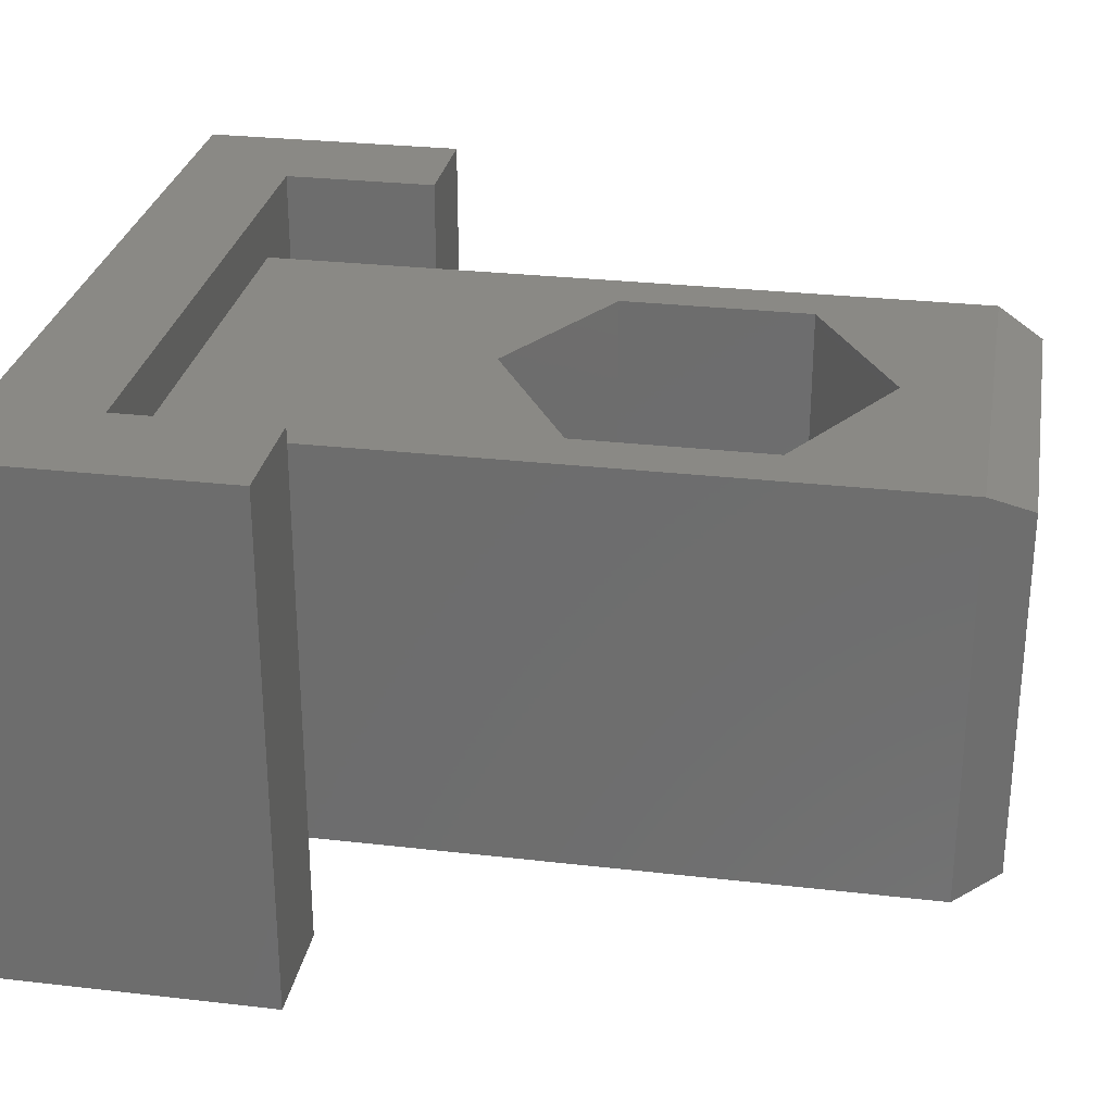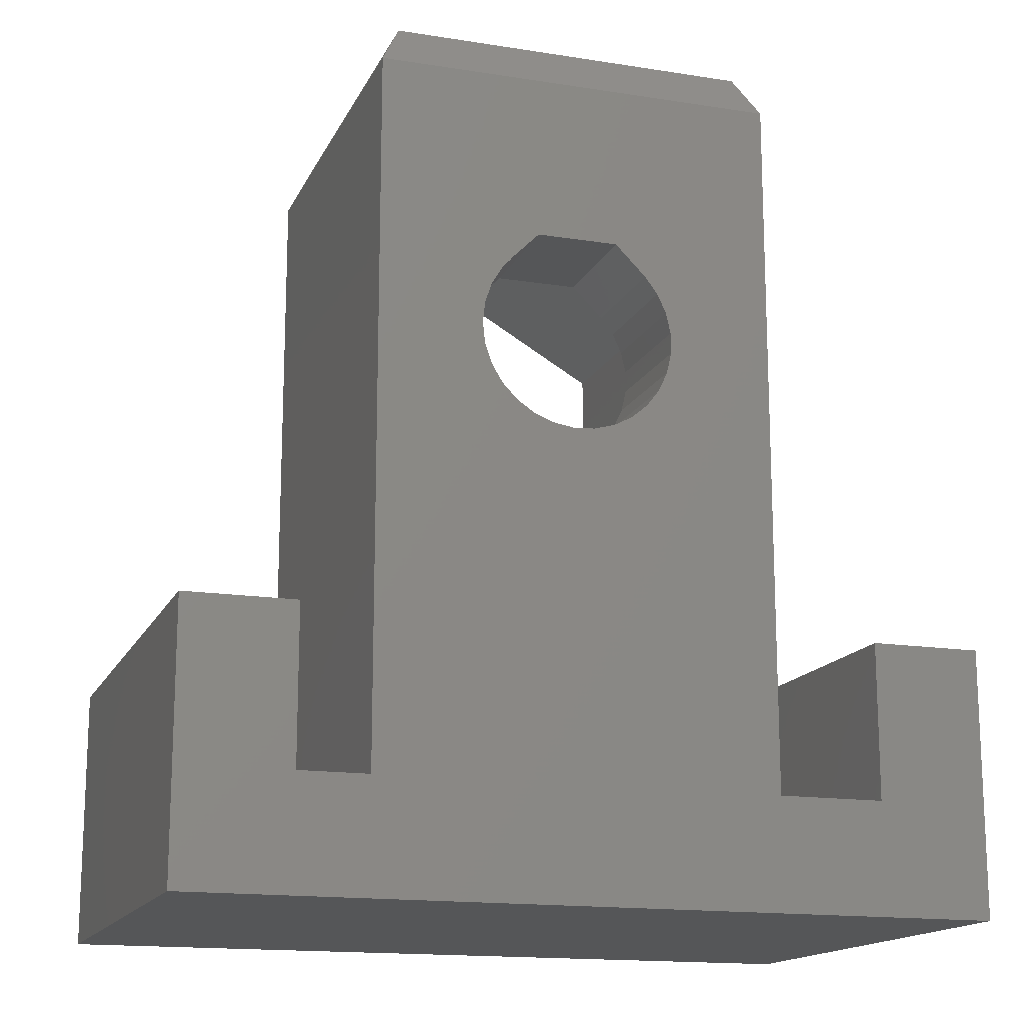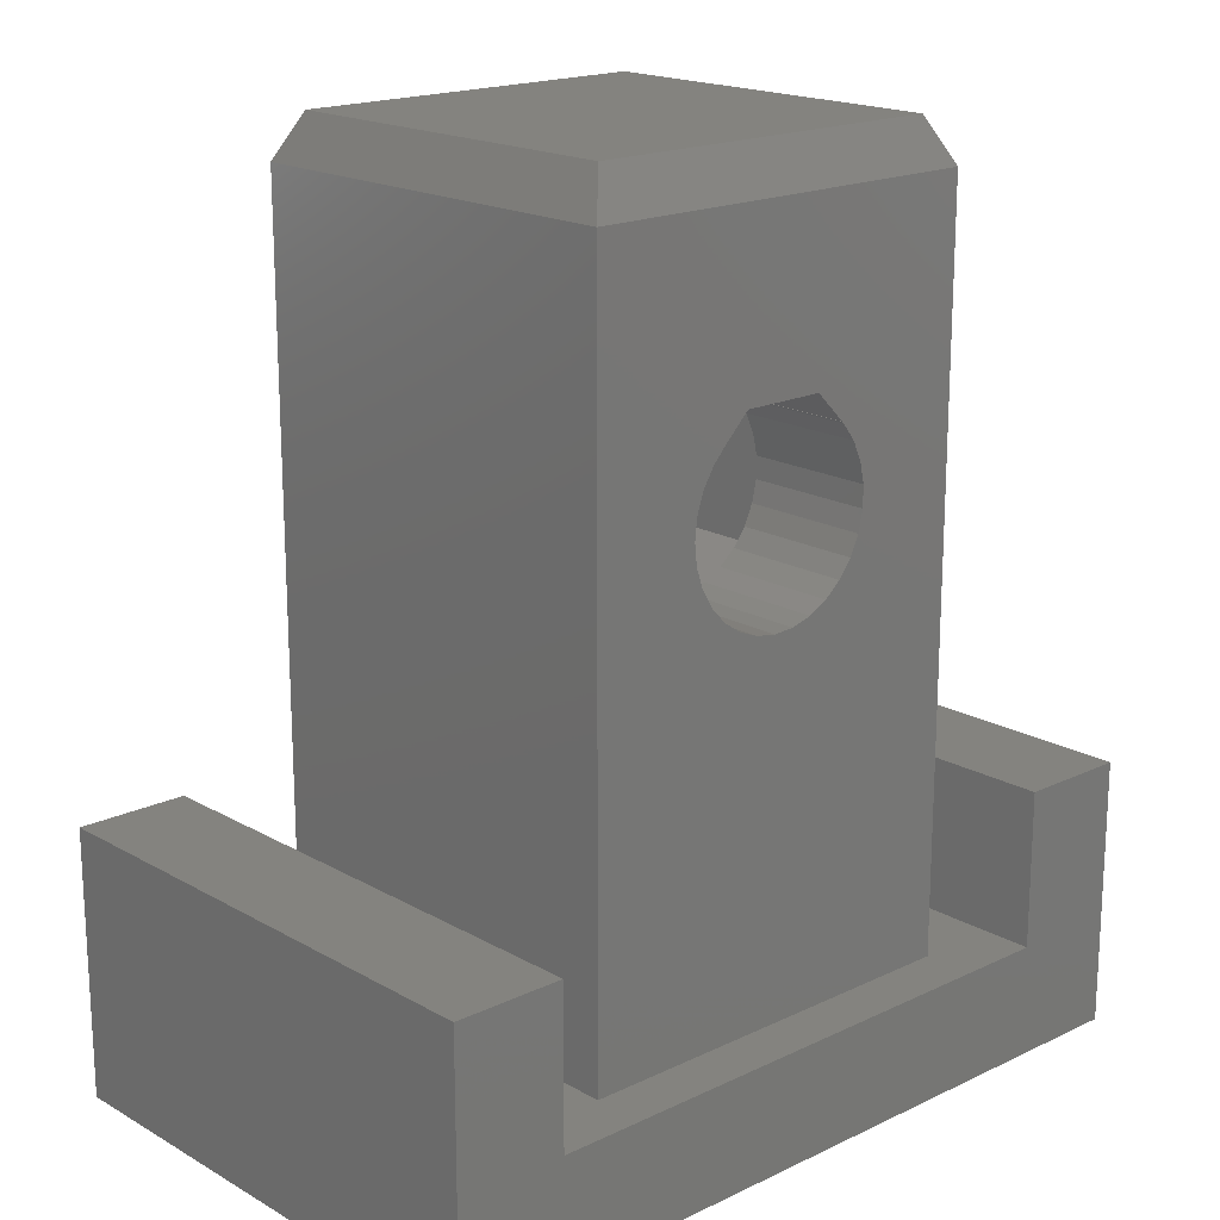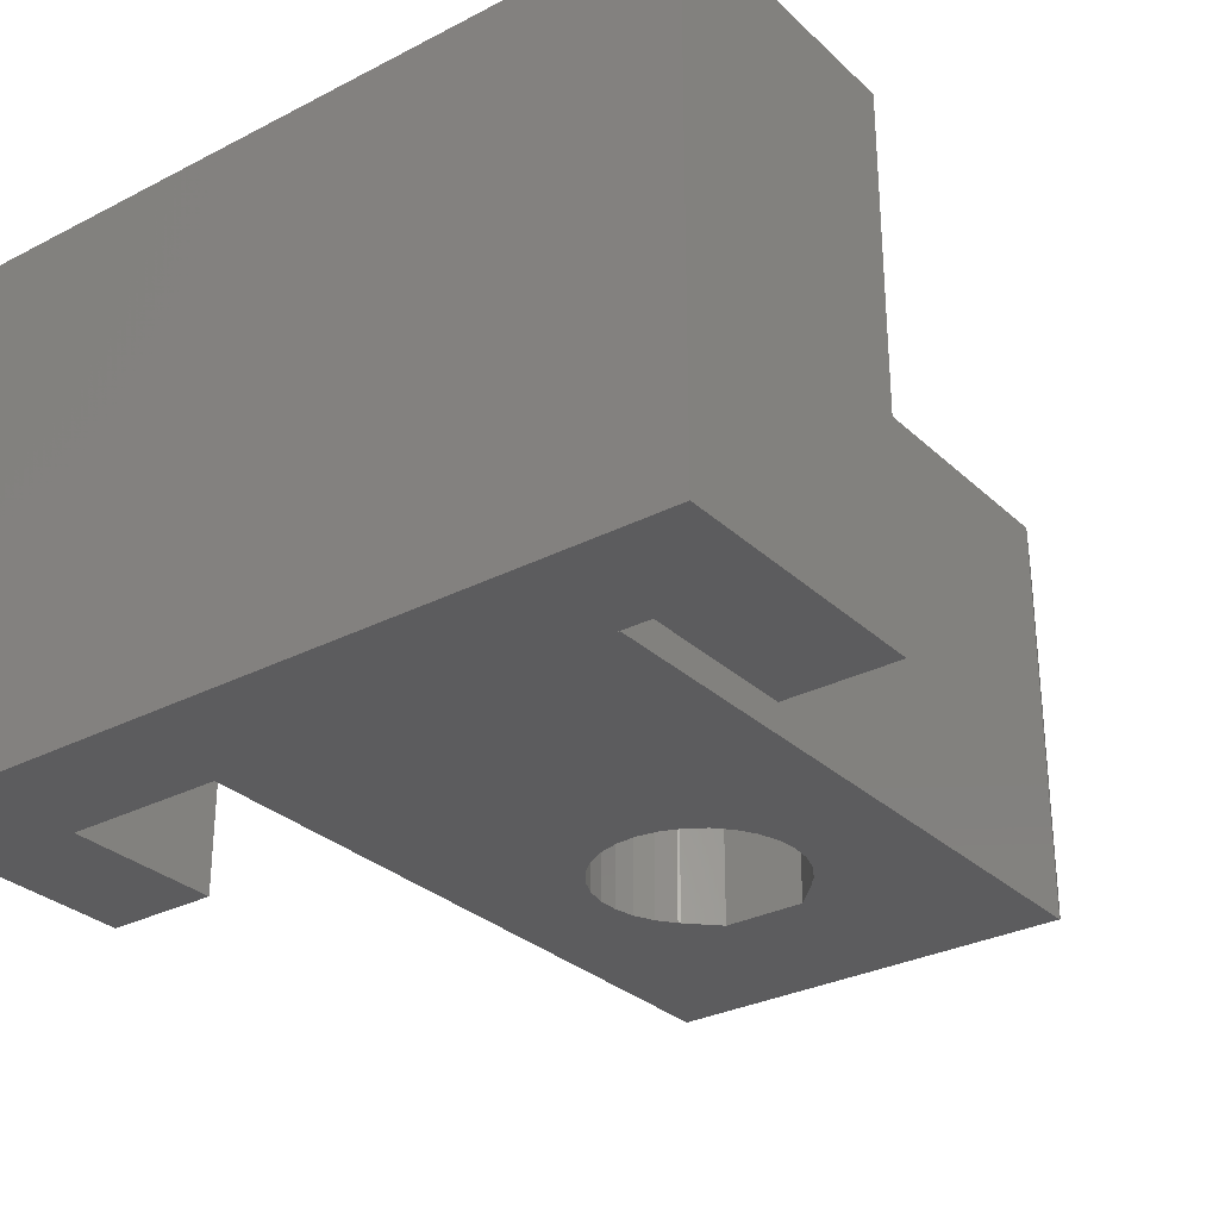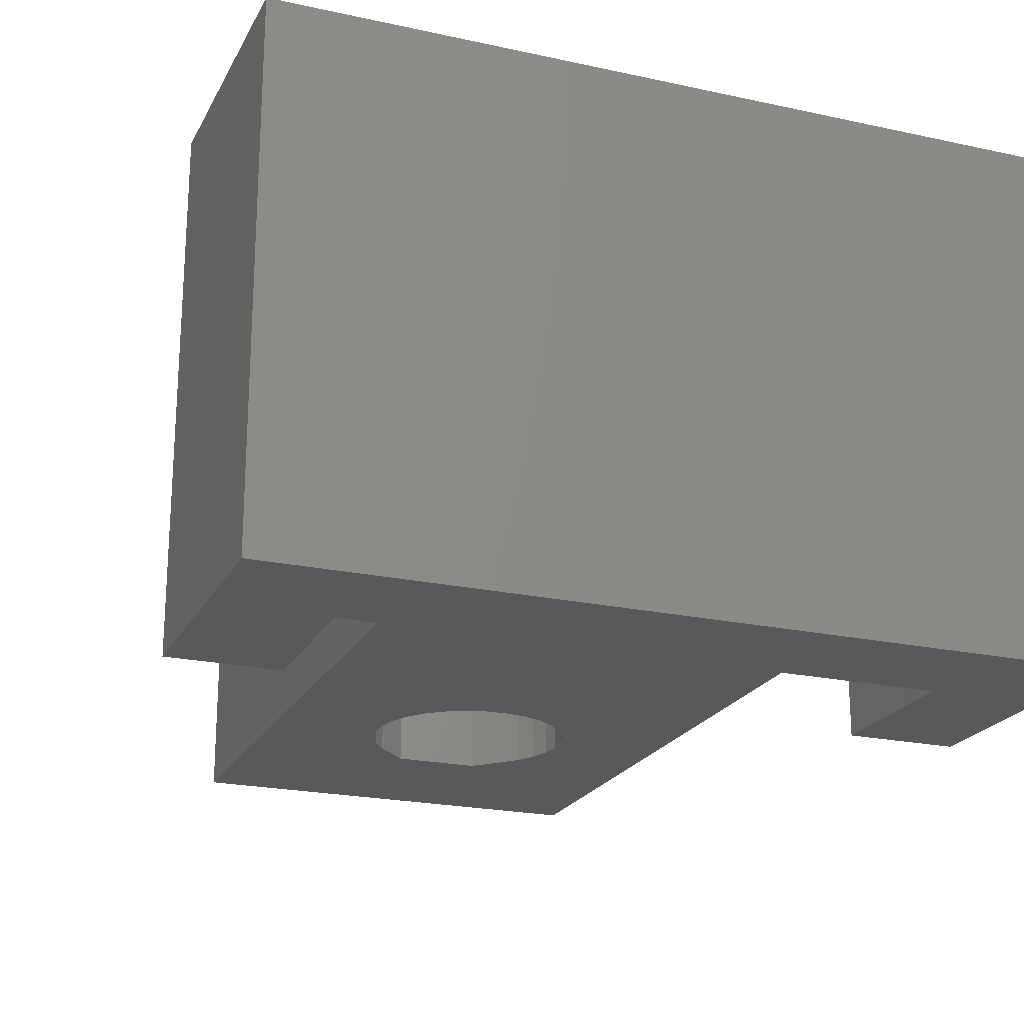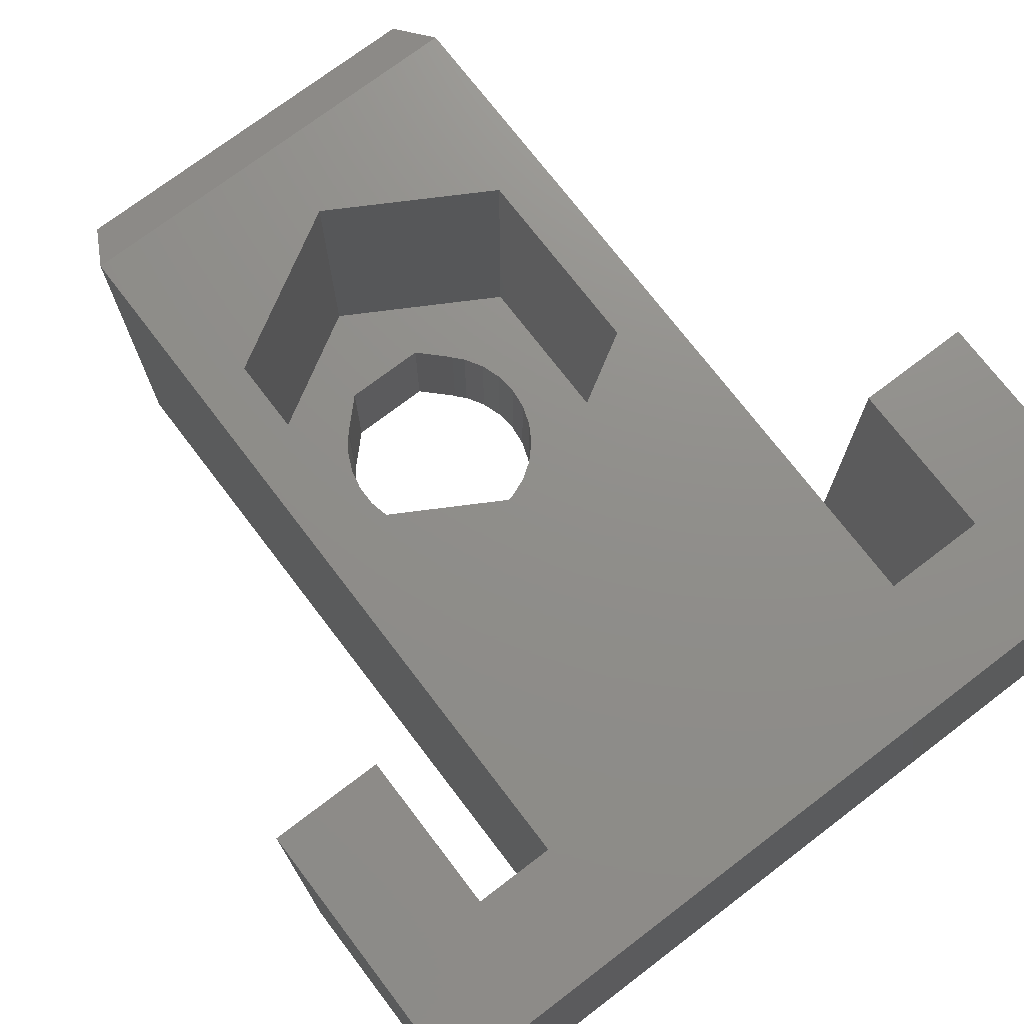
<metadata>
{"format":"stl","ext":"stl","renderer":"f3d","projection":"perspective","resolution":1024,"background":"white","views":[{"elev":28.4,"azim":-80.1,"up":"+Y"},{"elev":-15.6,"azim":-18.4,"up":"+Z"},{"elev":18.2,"azim":-42.6,"up":"+Z"},{"elev":-29.9,"azim":-143.0,"up":"+Y"},{"elev":-21.6,"azim":158.9,"up":"+Y"},{"elev":73.3,"azim":142.7,"up":"+Y"}]}
</metadata>
<code>
# stl→obj: 96 verts, 192 faces
v -0.122 -1.855 10.66
v 0.364 -1.855 10.69
v 9.27e-16 -1.855 8.735
v 0.364 -4.72 10.69
v -0.122 -4.72 10.66
v 4.645 -4.72 2.5
v -0.602 -1.855 10.74
v -0.602 -4.72 10.74
v -0.932 -1.855 15.16
v -9.27e-16 -1.855 17.09
v 0.932 -1.855 15.16
v 0.932 -4.72 15.16
v -0.932 -4.72 15.16
v 4.645 -4.72 18.96
v -1.054 -1.855 10.92
v -1.054 -4.72 10.92
v -1.457 -1.855 11.2
v -1.457 -4.72 11.2
v -1.591 -1.855 14.5
v -1.582 -4.72 14.49
v -1.582 -1.855 14.49
v -1.591 -4.72 14.5
v -1.791 -1.855 11.55
v -1.791 -1.855 14.27
v -1.791 -4.72 11.55
v -1.791 -4.72 14.27
v -2.042 -1.855 11.96
v -2.042 -1.855 13.86
v -2.042 -4.72 11.96
v -2.042 -4.72 13.86
v -2.197 -1.855 12.43
v -2.197 -1.855 13.39
v -2.197 -4.72 12.43
v -2.197 -4.72 13.39
v -2.25 -1.855 12.91
v -2.25 -4.72 12.91
v -3.507 -1.855 10.76
v -3.507 -1.855 15.06
v -3.507 4.57 10.76
v -3.507 4.57 15.06
v 2.354e-15 4.57 8.735
v 4.645 4.57 2.5
v 4.996e-16 4.57 17.09
v -4.145 -4.22 19.96
v 4.145 -4.22 19.96
v -4.145 4.07 19.96
v 4.145 4.07 19.96
v 4.645 4.57 18.96
v -4.645 -4.72 18.96
v -4.645 4.57 18.96
v -4.645 4.57 2.5
v -4.645 -4.72 2.5
v 6.5 5.85 2.5
v -6.5 -5.85 2.5
v -6.5 5.85 2.5
v -6.5 -5.85 6
v 6.5 -5.85 2.5
v 9 -5.85 0
v -6.5 5.85 6
v 9 5.85 0
v -9 -5.85 0
v -9 -5.85 6
v -9 5.85 0
v -9 5.85 6
v 1.591 -1.855 14.5
v 1.633 -1.855 14.46
v 1.928 -1.855 14.07
v 3.507 -1.855 15.06
v 0.833 -1.855 10.82
v 3.507 -1.855 10.76
v 0.833 -4.72 10.82
v 1.263 -1.855 11.05
v 1.263 -4.72 11.05
v 1.591 -4.72 14.5
v 1.633 -1.855 11.36
v 1.633 -4.72 11.36
v 1.587 -1.855 14.5
v 1.633 -4.72 14.46
v 1.587 -4.72 14.5
v 1.928 -1.855 11.75
v 1.928 -4.72 11.75
v 1.928 -4.72 14.07
v 2.132 -1.855 12.19
v 2.132 -4.72 12.19
v 2.132 -1.855 13.63
v 2.132 -4.72 13.63
v 2.237 -1.855 12.67
v 2.237 -4.72 12.67
v 2.237 -1.855 13.15
v 2.237 -4.72 13.15
v 3.507 4.57 10.76
v 3.507 4.57 15.06
v 6.5 -5.85 6
v 6.5 5.85 6
v 9 -5.85 6
v 9 5.85 6
f 1 2 3
f 1 4 2
f 5 4 1
f 5 6 4
f 7 1 3
f 7 5 1
f 8 5 7
f 8 6 5
f 9 10 11
f 9 11 12
f 13 9 12
f 13 12 14
f 15 7 3
f 15 8 7
f 16 8 15
f 16 6 8
f 17 15 3
f 17 16 15
f 18 16 17
f 19 9 13
f 19 20 21
f 19 10 9
f 22 20 19
f 22 19 13
f 23 17 3
f 23 18 17
f 24 21 20
f 24 19 21
f 25 18 23
f 26 20 22
f 26 24 20
f 27 25 23
f 28 24 26
f 29 25 27
f 30 28 26
f 31 29 27
f 32 28 30
f 33 29 31
f 34 32 30
f 35 32 34
f 35 33 31
f 36 33 35
f 36 35 34
f 37 23 3
f 37 27 23
f 37 28 32
f 37 31 27
f 37 32 35
f 37 35 31
f 37 38 28
f 37 39 40
f 37 40 38
f 37 3 39
f 38 19 24
f 38 24 28
f 38 40 10
f 38 10 19
f 39 41 42
f 39 3 41
f 40 43 10
f 44 45 46
f 44 14 45
f 46 45 47
f 46 47 48
f 49 13 14
f 49 22 13
f 49 26 22
f 49 30 26
f 49 34 30
f 49 36 34
f 49 44 50
f 49 50 51
f 49 14 44
f 52 16 18
f 52 18 25
f 52 25 29
f 52 29 33
f 52 33 36
f 52 36 49
f 52 49 51
f 52 6 16
f 50 44 46
f 50 46 48
f 50 48 43
f 50 43 40
f 51 39 42
f 51 40 39
f 51 50 40
f 51 42 53
f 54 52 55
f 54 55 56
f 54 6 52
f 54 57 6
f 54 58 57
f 56 55 59
f 55 52 51
f 55 51 53
f 55 53 60
f 61 54 62
f 61 62 63
f 61 63 58
f 61 58 54
f 62 54 56
f 62 56 64
f 62 64 63
f 63 55 60
f 63 64 55
f 63 60 58
f 64 56 59
f 64 59 55
f 10 65 11
f 10 66 65
f 10 67 66
f 10 68 67
f 10 43 68
f 2 69 70
f 2 71 69
f 4 71 2
f 4 6 71
f 69 72 70
f 69 73 72
f 71 73 69
f 71 6 73
f 11 65 74
f 12 11 74
f 12 74 14
f 72 75 70
f 72 76 75
f 73 76 72
f 73 6 76
f 77 65 66
f 77 74 65
f 77 66 78
f 79 77 78
f 79 74 77
f 79 78 74
f 74 78 14
f 75 80 70
f 75 81 80
f 66 67 82
f 76 81 75
f 76 6 81
f 78 66 82
f 78 82 14
f 80 83 70
f 80 84 83
f 67 85 86
f 67 68 85
f 81 84 80
f 81 6 84
f 82 67 86
f 82 86 14
f 83 87 70
f 83 88 87
f 85 89 90
f 85 68 89
f 84 88 83
f 84 6 88
f 86 85 90
f 86 90 6
f 86 6 14
f 87 89 70
f 89 68 70
f 88 89 87
f 88 90 89
f 88 6 90
f 41 70 91
f 41 91 42
f 70 68 92
f 70 92 91
f 91 92 48
f 91 48 42
f 45 14 47
f 47 14 48
f 14 42 48
f 6 42 14
f 6 57 42
f 42 57 53
f 43 92 68
f 43 48 92
f 57 93 53
f 57 58 93
f 93 94 53
f 93 58 95
f 93 95 94
f 53 94 60
f 94 95 96
f 94 96 60
f 58 60 95
f 95 60 96
f 3 2 70
f 3 70 41

</code>
